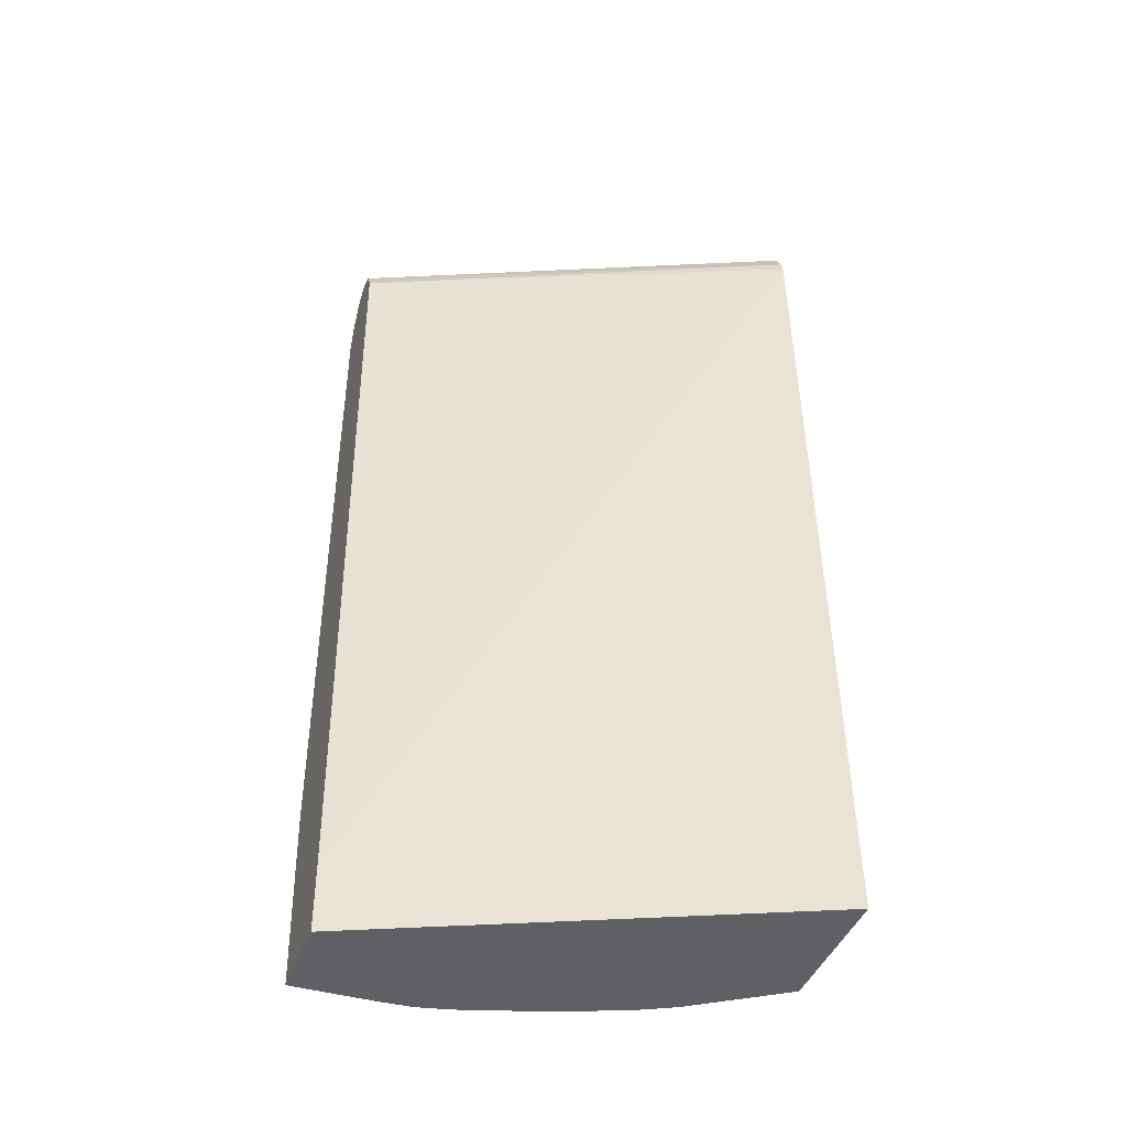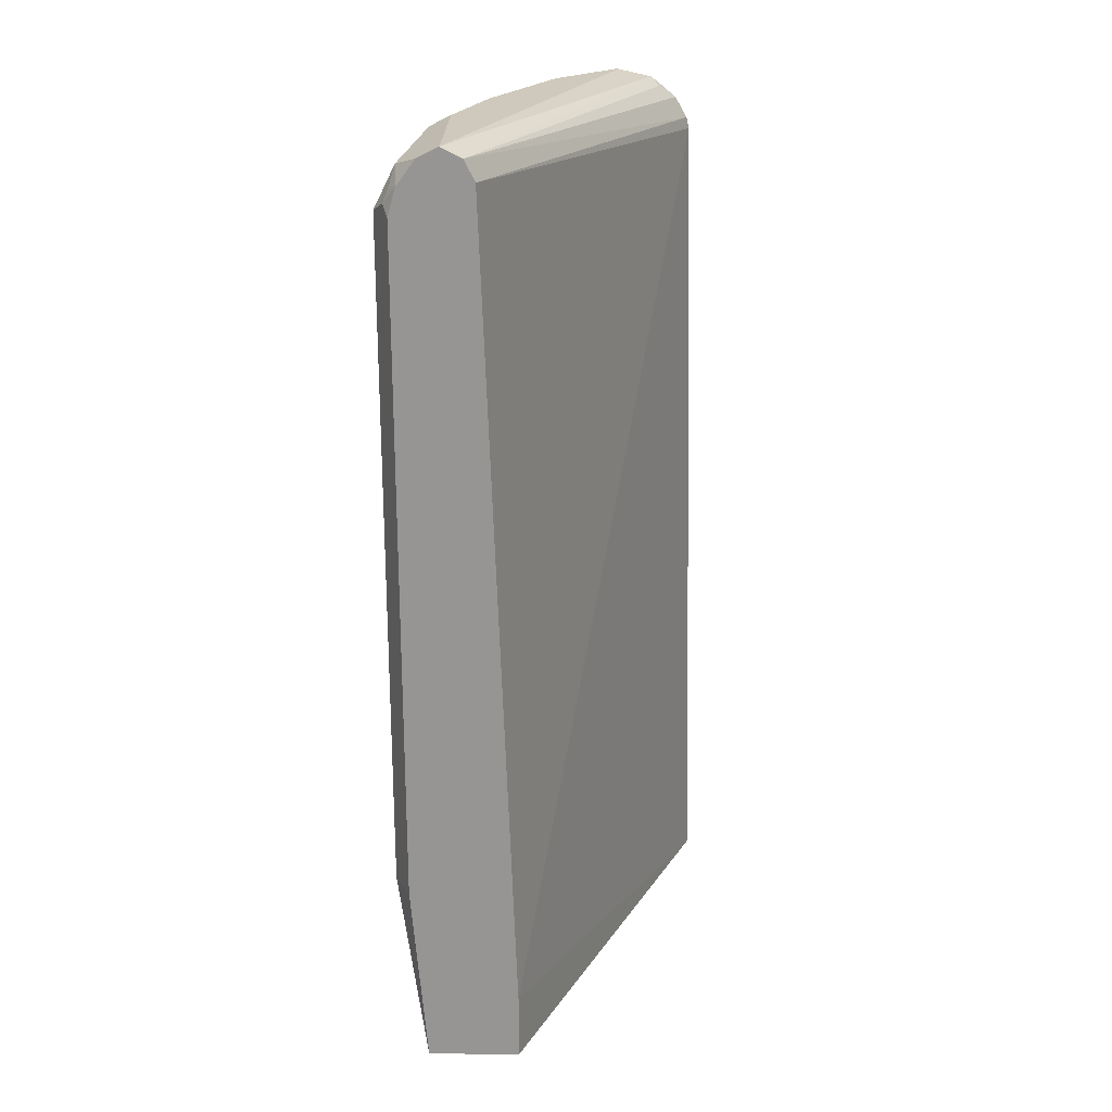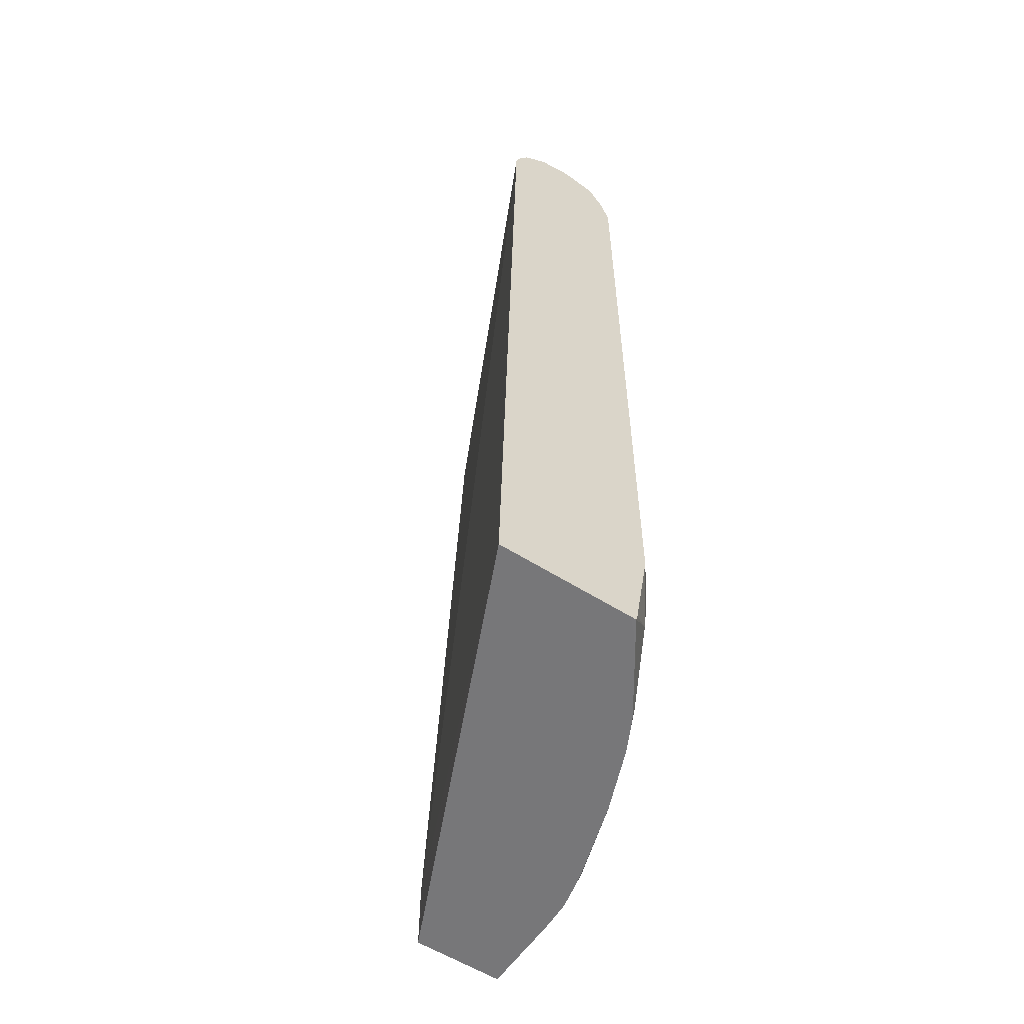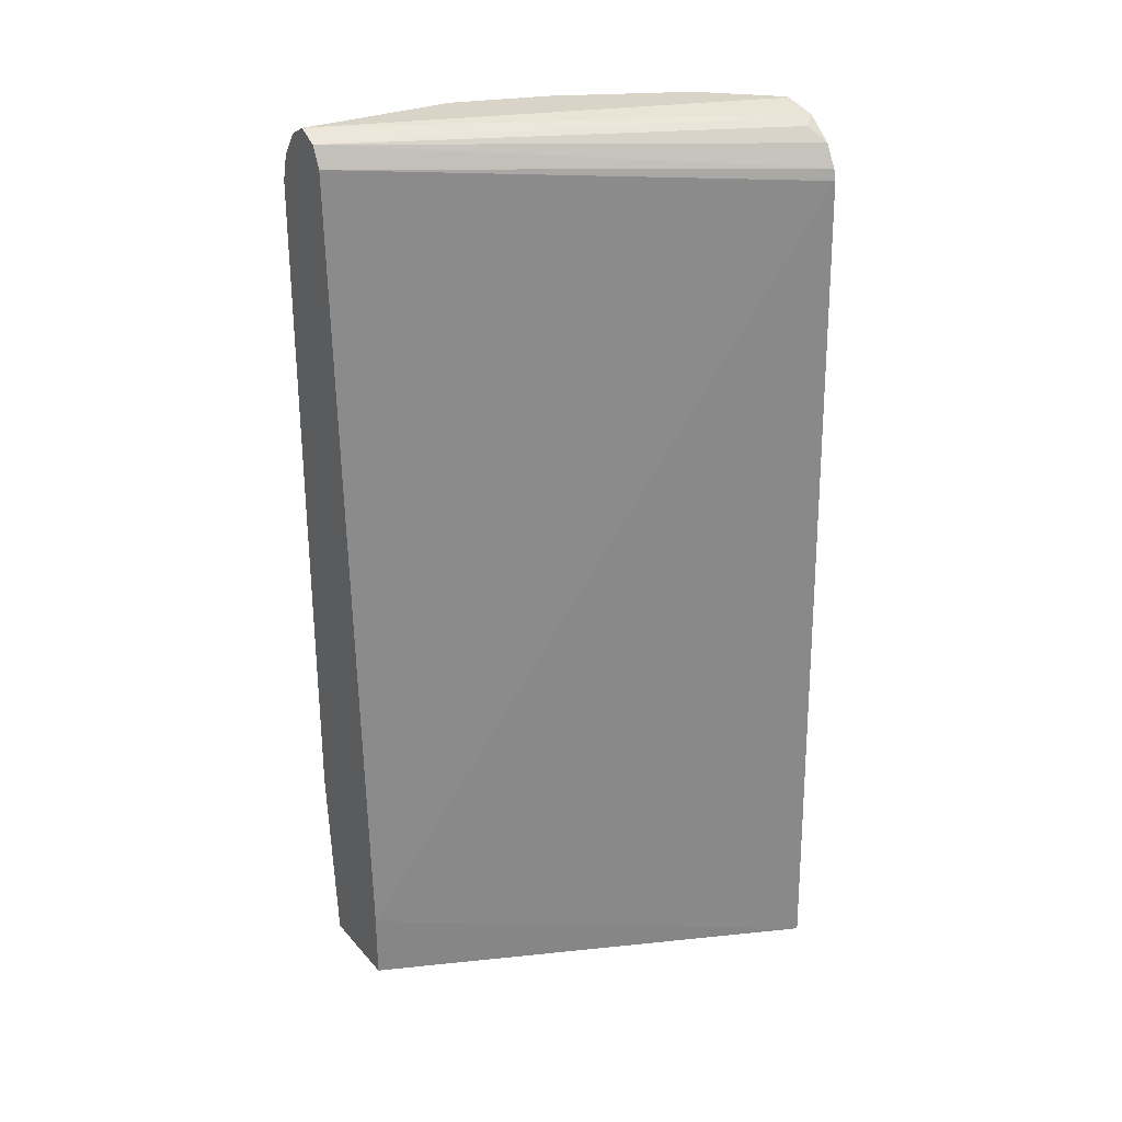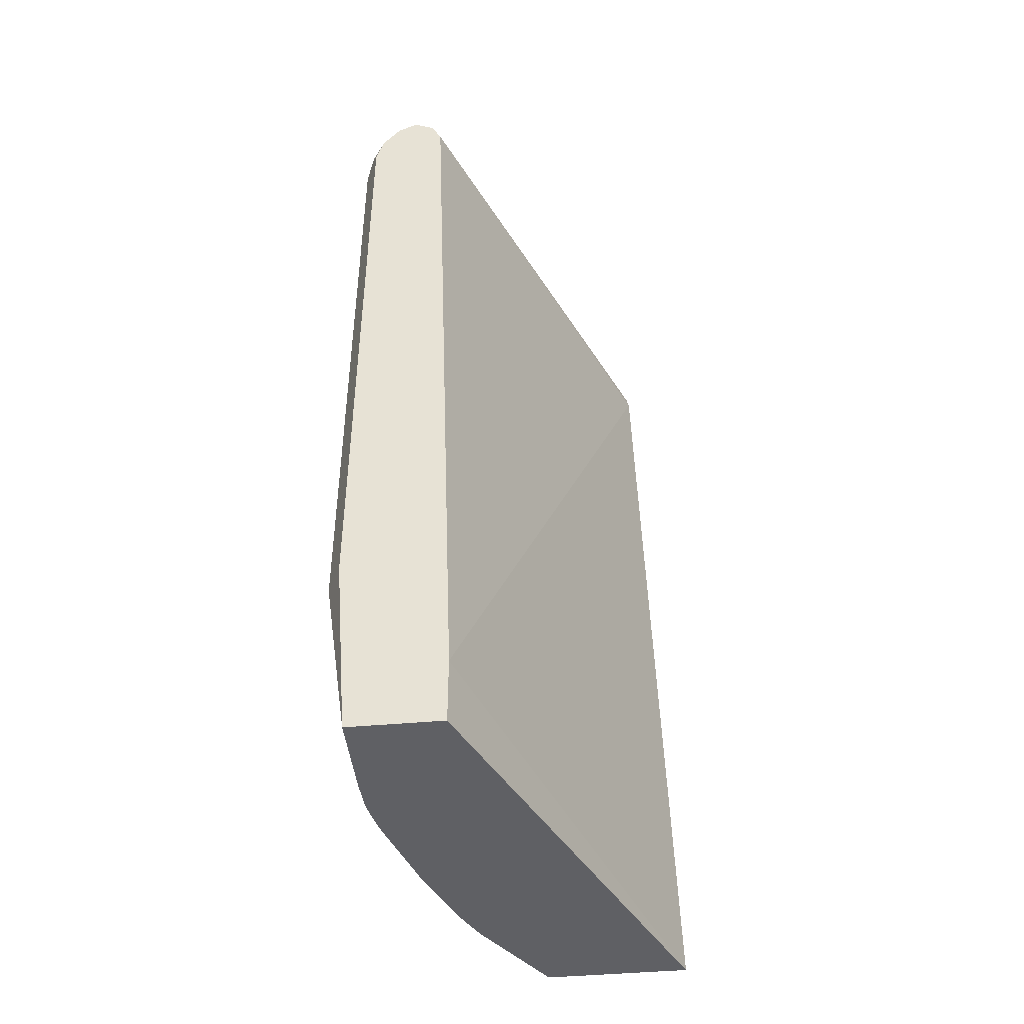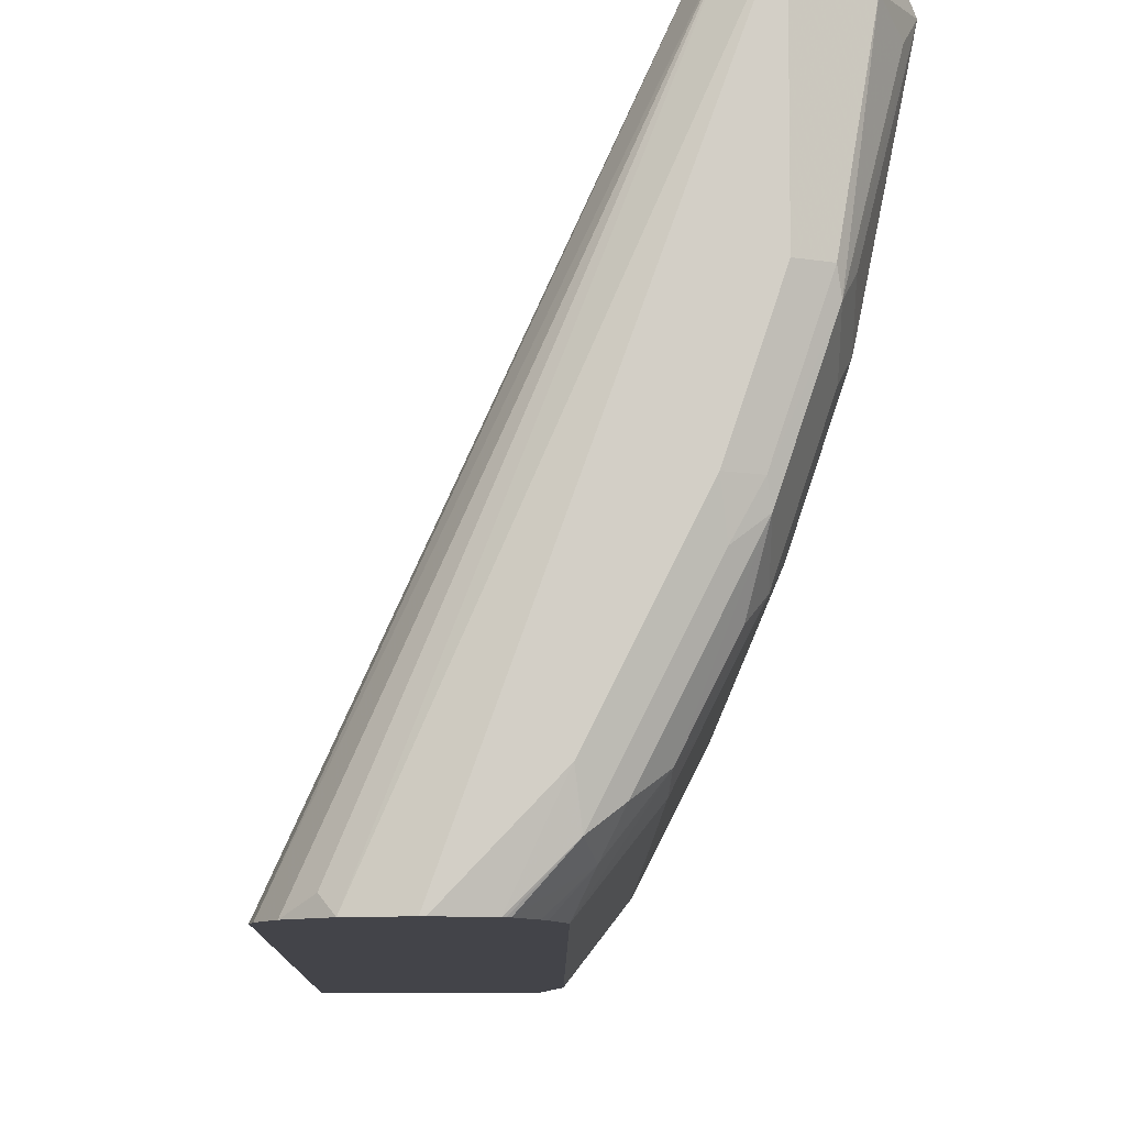
<metadata>
{"format":"obj","ext":"obj","renderer":"f3d","projection":"perspective","resolution":1024,"background":"white","views":[{"elev":-42.6,"azim":70.6,"up":"+Y"},{"elev":22.3,"azim":1.1,"up":"+Y"},{"elev":-57.2,"azim":146.5,"up":"+Y"},{"elev":28.4,"azim":57.4,"up":"+Y"},{"elev":-44.7,"azim":6.0,"up":"+Y"},{"elev":-8.4,"azim":179.8,"up":"+Z"}]}
</metadata>
<code>
v -0.4575 -0.08351 -2.694e-05
v -0.4774 0.03979 -0.0199
v -0.4575 -0.08351 -0.05575
v -0.3978 -0.08351 -2.694e-05
v -0.4674 0.03985 -2.694e-05
v -0.4575 -0.01989 -0.1194
v -0.4575 -0.05963 -0.09946
v -0.4575 -0.07951 -0.07958
v -0.4708 0.04644 -0.006643
v -0.4774 0.4774 -0.0199
v -0.4565 -0.08351 -0.07612
v -0.2745 -0.08351 -0.2805
v -0.3978 -0.03976 -2.694e-05
v -0.4674 0.4774 -2.694e-05
v -0.4376 -0.01989 -0.179
v -0.4575 0.4774 -0.1194
v -0.4376 -0.05963 -0.1591
v -0.4336 -0.08351 -0.1572
v -0.4525 -0.07951 -0.102
v -0.4555 -0.08351 -0.08156
v -0.4708 0.484 -0.006643
v -0.4674 0.4923 -0.009965
v -0.4641 0.5039 -0.0199
v -0.4724 0.4873 -0.02984
v -0.4525 0.5072 -0.1094
v -0.4575 0.4972 -0.09946
v -0.3619 -0.08351 -0.2805
v -0.2874 0.4774 -0.2805
v -0.4177 0.4972 -2.694e-05
v -0.4625 0.4948 -2.694e-05
v -0.431 -0.01989 -0.1923
v -0.4177 -0.07951 -0.1989
v -0.4167 -0.08351 -0.1994
v -0.4376 0.4774 -0.179
v -0.4525 0.4873 -0.1293
v -0.4505 -0.08351 -0.1029
v -0.452 -0.08351 -0.09729
v -0.4509 0.5105 -2.694e-05
v -0.4509 0.5105 -0.09946
v -0.431 0.5105 -0.1591
v -0.4326 0.5072 -0.1691
v -0.37 -0.08351 -0.2725
v -0.366 -0.08345 -0.2805
v -0.2893 0.4848 -0.2805
v -0.4243 0.5105 -2.694e-05
v -0.4243 -0.01989 -0.2055
v -0.4111 -0.07951 -0.2122
v -0.431 0.4774 -0.1923
v -0.4114 -0.08351 -0.21
v -0.4326 0.4873 -0.189
v -0.4376 0.5172 -2.694e-05
v -0.4376 0.5172 -0.09946
v -0.4177 0.5172 -0.1591
v -0.4202 0.5122 -0.179
v -0.3928 0.5072 -0.2486
v -0.4053 0.4972 -0.2387
v -0.4252 0.4972 -0.1989
v -0.3832 -0.08351 -0.254
v -0.4041 -0.08351 -0.2236
v -0.4044 -0.07951 -0.2254
v -0.3846 -0.05963 -0.2652
v -0.367 -0.07951 -0.2805
v -0.297 0.4986 -0.2805
v -0.3083 0.5072 -0.2735
v -0.3138 0.5122 -0.2805
v -0.4044 4.63e-05 -0.2453
v -0.4044 0.4774 -0.2453
v -0.4058 -0.08351 -0.2208
v -0.4127 0.4873 -0.2287
v -0.3362 0.5172 -0.2805
v -0.3779 0.5172 -0.2387
v -0.3804 0.5122 -0.2586
v -0.3846 0.4972 -0.2652
v -0.3769 0.4794 -0.2805
v -0.3769 -0.01989 -0.2805
v -0.3382 0.5172 -0.2805
v -0.3583 0.5127 -0.2805
v -0.3596 0.512 -0.2805
v -0.361 0.5112 -0.2805
v -0.369 0.4992 -0.2805
v -0.371 0.4952 -0.2805
f 31 67 66
f 31 66 46
f 32 47 33
f 33 47 49
f 34 50 48
f 39 52 53
f 39 53 40
f 41 55 56
f 40 54 41
f 41 56 57
f 41 57 50
f 41 54 72
f 41 72 55
f 31 48 67
f 42 58 43
f 43 58 59
f 40 53 54
f 19 37 20
f 25 40 41
f 31 60 47
f 21 30 22
f 43 59 60
f 22 30 23
f 23 38 51
f 23 51 52
f 23 52 39
f 23 39 25
f 31 47 32
f 23 25 24
f 25 39 40
f 25 41 50
f 25 50 35
f 27 42 43
f 28 44 29
f 29 44 45
f 31 46 60
f 23 30 38
f 43 60 61
f 54 71 72
f 44 63 45
f 56 67 69
f 59 68 60
f 61 66 75
f 61 75 62
f 63 65 64
f 66 67 74
f 66 74 75
f 56 74 67
f 71 76 77
f 72 77 78
f 72 78 79
f 72 79 73
f 73 79 80
f 73 80 81
f 19 36 37
f 73 81 74
f 71 77 72
f 56 73 74
f 55 72 73
f 55 73 56
f 45 63 64
f 45 64 65
f 45 65 51
f 46 66 61
f 46 61 60
f 47 60 49
f 48 50 69
f 48 69 67
f 49 60 68
f 50 57 56
f 50 56 69
f 51 65 70
f 51 70 76
f 51 76 71
f 51 71 53
f 51 53 52
f 53 71 54
f 43 61 62
f 18 36 19
f 12 70 65
f 16 35 50
f 1 38 30
f 1 30 14
f 1 14 5
f 1 5 2
f 2 6 7
f 2 7 8
f 2 8 3
f 1 51 38
f 2 5 9
f 2 21 10
f 2 10 16
f 2 16 6
f 3 8 11
f 4 12 13
f 5 14 21
f 5 21 9
f 2 9 21
f 6 15 17
f 1 45 51
f 1 13 29
f 1 2 3
f 1 3 11
f 1 11 20
f 1 20 37
f 1 37 36
f 1 36 18
f 1 18 33
f 1 29 45
f 1 33 49
f 1 68 59
f 16 50 34
f 1 58 42
f 1 42 27
f 1 27 12
f 1 12 4
f 1 4 13
f 1 49 68
f 6 17 7
f 1 59 58
f 6 34 15
f 12 77 76
f 12 76 70
f 12 65 63
f 12 63 44
f 12 44 28
f 12 28 13
f 13 28 29
f 12 78 77
f 14 30 21
f 15 32 33
f 15 18 17
f 15 34 48
f 15 48 31
f 16 26 25
f 16 25 35
f 6 16 34
f 15 31 32
f 12 79 78
f 15 33 18
f 12 81 80
f 7 17 18
f 12 80 79
f 7 18 19
f 7 19 8
f 8 20 11
f 10 21 22
f 10 22 23
f 10 23 24
f 8 19 20
f 10 25 26
f 10 26 16
f 12 27 43
f 12 74 81
f 12 43 62
f 12 62 75
f 10 24 25
f 12 75 74

</code>
